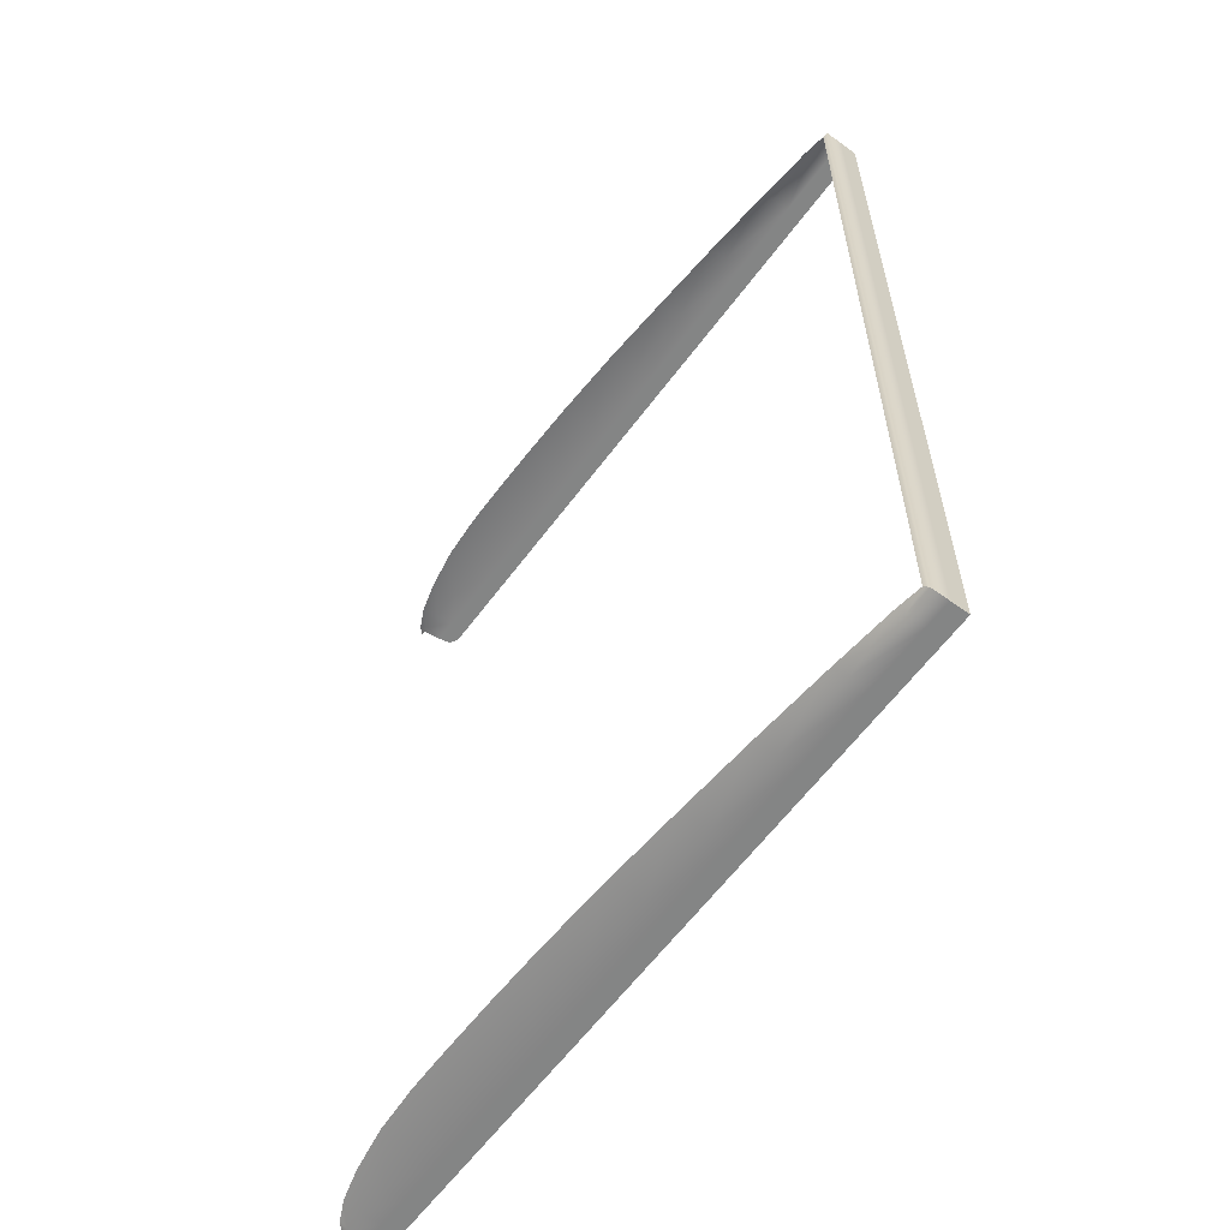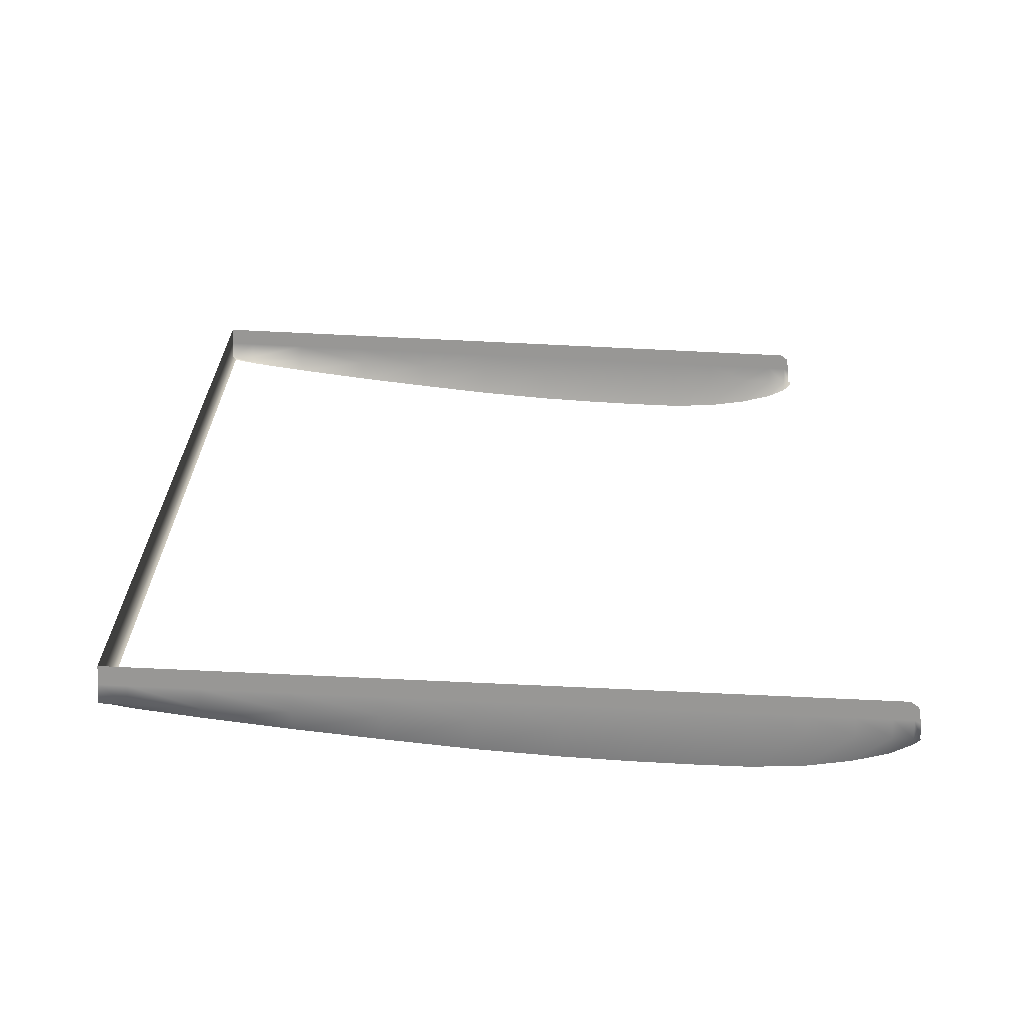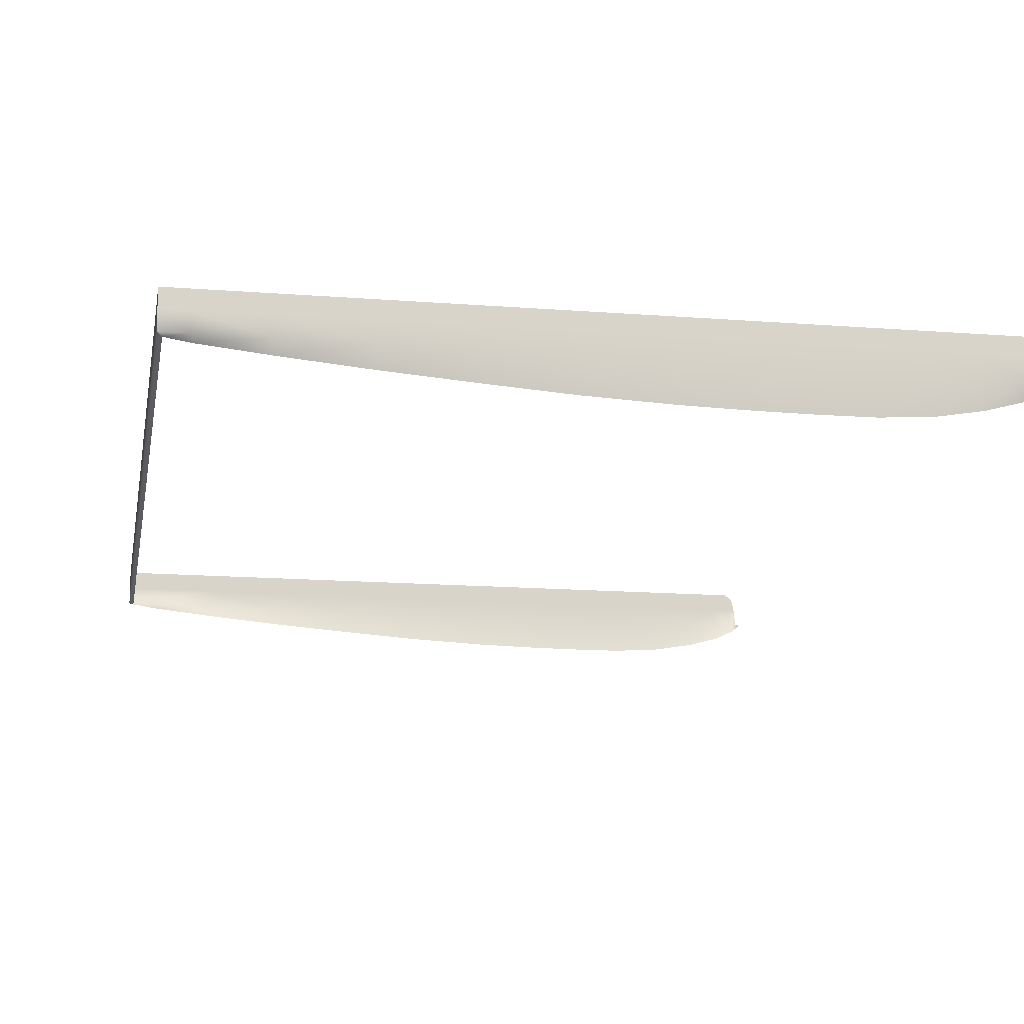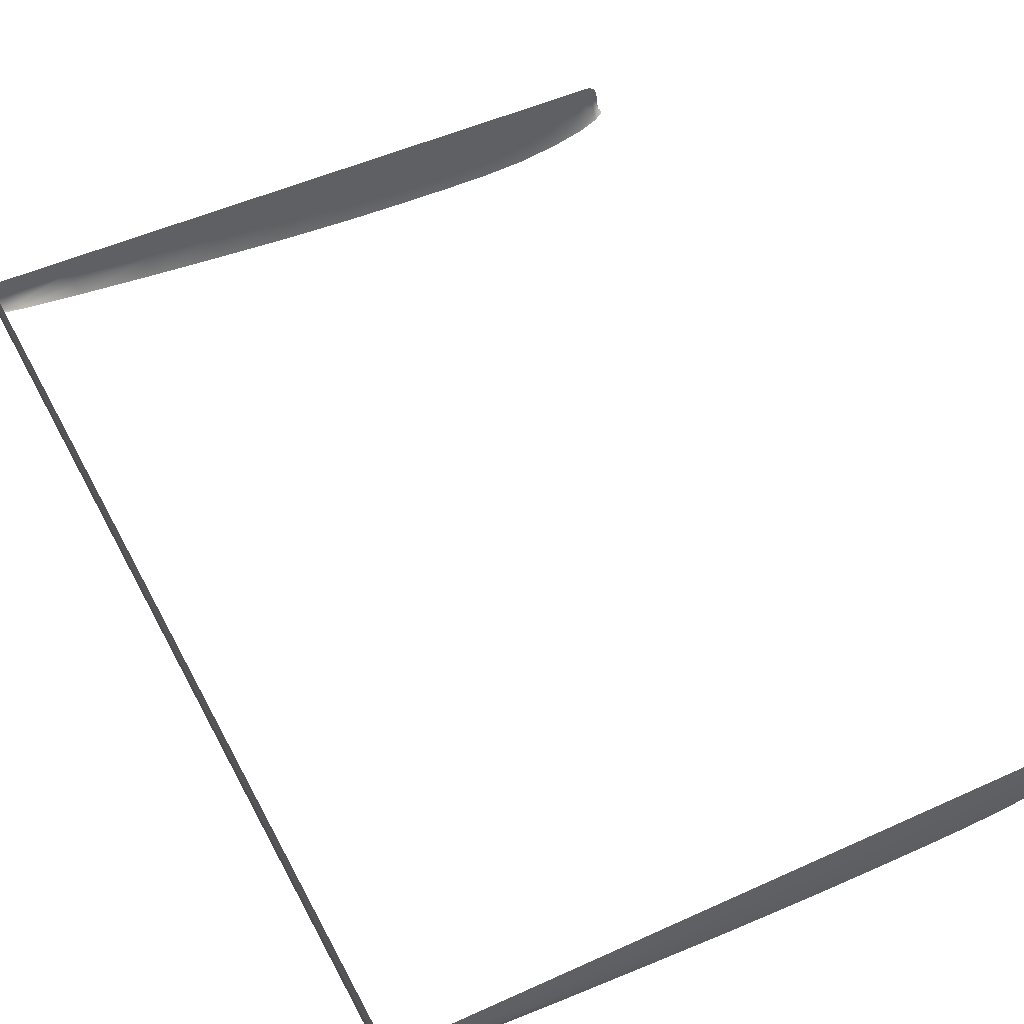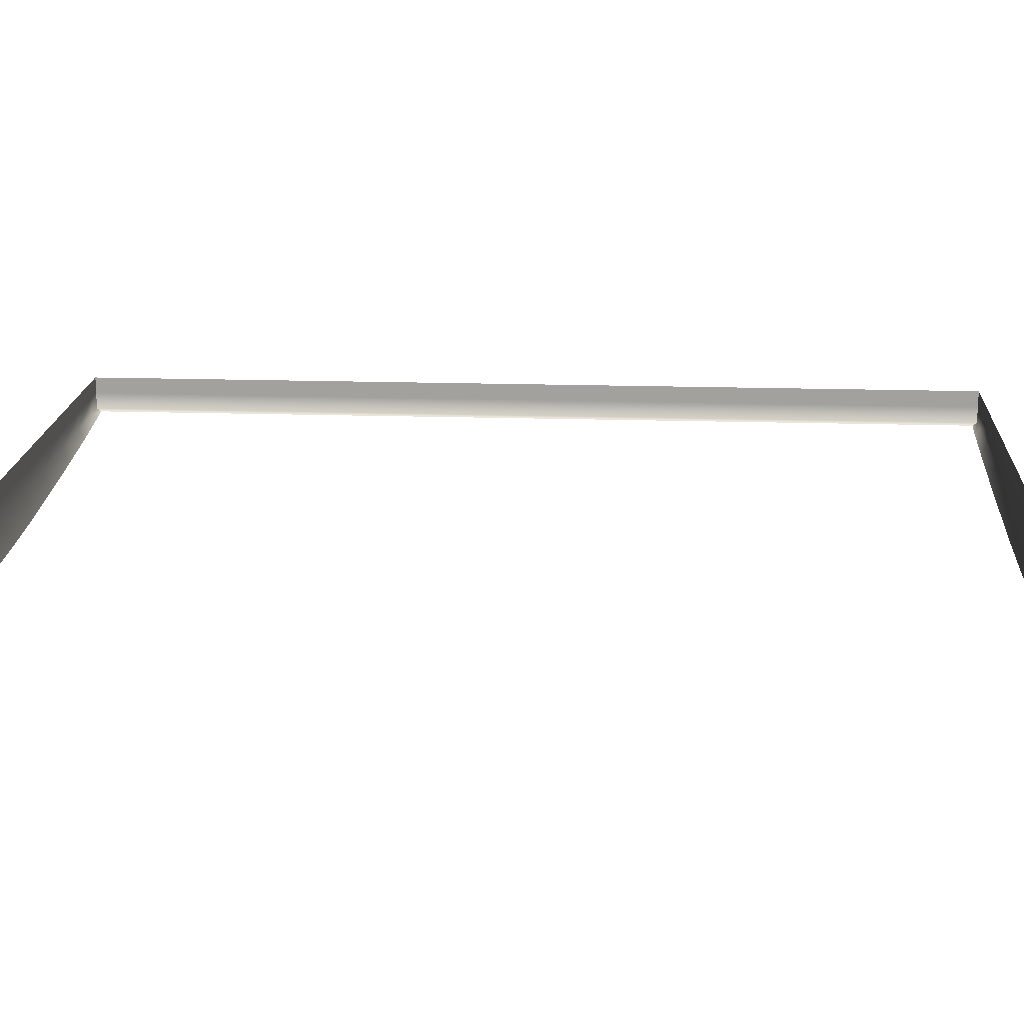
<metadata>
{"format":"obj","ext":"obj","renderer":"f3d","projection":"perspective","resolution":1024,"background":"white","views":[{"elev":-61.6,"azim":-126.6,"up":"+Y"},{"elev":-68.2,"azim":-2.8,"up":"+Y"},{"elev":-14.4,"azim":-9.9,"up":"+Z"},{"elev":49.6,"azim":-26.7,"up":"+Z"},{"elev":17.4,"azim":93.6,"up":"+Z"}]}
</metadata>
<code>
o MeshBookFront_9_1_GeomSubset_1
v -0.07656 -0.1118 0.005665
v -0.07656 0.1118 0.005665
v -0.07656 0.1118 0.006189
v -0.07656 -0.1118 0.006189
v 0.08507 0.1118 0.004437
v 0.08324 0.1118 0.005665
v 0.08413 0.1118 0.006189
v 0.08579 0.1118 0.005016
v 0.08324 -0.1118 0.005665
v 0.08507 -0.1118 0.004437
v 0.08413 -0.1118 0.006189
v 0.08579 -0.1118 0.005016
v 0.08607 -0.1118 -0.002482
v 0.08704 -0.1118 -0.002482
v 0.08704 0.1118 -0.002482
v 0.08607 0.1118 -0.002482
v 0.08675 -0.1118 0.001267
v 0.08675 0.1118 0.001267
v 0.08578 0.1118 0.000978
v 0.08578 -0.1118 0.000978
v 0.0869 -0.1118 -0.000607
v 0.0869 0.1118 -0.000607
v 0.08594 0.1118 -0.000752
v 0.08594 -0.1118 -0.000752
v 0.08625 -0.1118 0.003141
v 0.08625 0.1118 0.003141
v 0.08544 0.1118 0.002707
v 0.08544 -0.1118 0.002707
v 0.08478 0.1118 -0.002482
v -0.07656 0.1118 -0.002482
v -0.07656 -0.1118 -0.002482
v 0.08478 -0.1118 -0.002482
v 0.08447 0.1118 0.001592
v -0.07656 0.1118 0.001592
v -0.07656 -0.1118 0.001592
v 0.08447 -0.1118 0.001592
v 0.08478 -0.1106 -0.004531
v 0.08607 -0.1118 -0.002482
v 0.08478 0.1106 -0.004531
v 0.08607 0.1118 -0.002482
v -0.07554 -0.1106 -0.003001
v -0.07554 0.1106 -0.003001
v -0.07656 -0.1118 0.005665
v -0.07656 0.1118 0.005665
v 0.08324 0.1118 0.005665
v 0.08507 0.1118 0.004437
v 0.08507 -0.1118 0.004437
v 0.08324 -0.1118 0.005665
v 0.08578 0.1118 0.000978
v 0.08578 -0.1118 0.000978
v 0.02848 0.1118 0.005665
v 0.0293 0.1118 0.001592
v 0.02951 0.1118 -0.002482
v 0.02979 0.1106 -0.01085
v 0.02979 -0.1106 -0.01085
v 0.02951 -0.1118 -0.002482
v 0.0293 -0.1118 0.001592
v 0.02848 -0.1118 0.005665
v -0.02131 0.1118 0.005665
v -0.0209 0.1118 0.001592
v -0.0208 0.1118 -0.002482
v -0.02022 0.1106 -0.008369
v -0.02022 -0.1106 -0.008369
v -0.0208 -0.1118 -0.002482
v -0.0209 -0.1118 0.001592
v -0.02131 -0.1118 0.005665
v 0.0142 0.1118 0.005665
v 0.01489 0.1118 0.001592
v 0.01506 0.1118 -0.002482
v 0.01544 0.1106 -0.01049
v 0.01544 -0.1106 -0.01049
v 0.01506 -0.1118 -0.002482
v 0.01489 -0.1118 0.001592
v 0.0142 -0.1118 0.005665
v -0.003552 0.1118 0.005665
v -0.003005 0.1118 0.001592
v -0.002869 0.1118 -0.002482
v -0.002393 0.1106 -0.009641
v -0.002393 -0.1106 -0.009641
v -0.002869 -0.1118 -0.002482
v -0.003005 -0.1118 0.001592
v -0.003552 -0.1118 0.005665
v 0.07167 0.1118 0.005665
v 0.07281 0.1118 0.001592
v 0.0731 0.1118 -0.002482
v 0.07316 0.1106 -0.008627
v 0.07316 -0.1106 -0.008627
v 0.0731 -0.1118 -0.002482
v 0.07281 -0.1118 0.001592
v 0.07167 -0.1118 0.005665
v 0.06193 0.1118 0.005665
v 0.063 0.1118 0.001592
v 0.06327 0.1118 -0.002482
v 0.06338 0.1106 -0.01028
v 0.06338 -0.1106 -0.01028
v 0.06327 -0.1118 -0.002482
v 0.063 -0.1118 0.001592
v 0.06193 -0.1118 0.005665
v 0.05128 0.1118 0.005665
v 0.05226 0.1118 0.001592
v 0.05251 0.1118 -0.002482
v 0.05268 0.1106 -0.01094
v 0.05268 -0.1106 -0.01094
v 0.05251 -0.1118 -0.002482
v 0.05226 -0.1118 0.001592
v 0.05128 -0.1118 0.005665
v 0.04063 0.1118 0.005665
v 0.04153 0.1118 0.001592
v 0.04176 0.1118 -0.002482
v 0.04198 0.1106 -0.01098
v 0.04198 -0.1106 -0.01098
v 0.04176 -0.1118 -0.002482
v 0.04153 -0.1118 0.001592
v 0.04063 -0.1118 0.005665
v -0.03905 0.1118 0.005665
v -0.03884 0.1118 0.001592
v -0.03879 0.1118 -0.002482
v -0.03808 0.1106 -0.006981
v -0.03808 -0.1106 -0.006981
v -0.03879 -0.1118 -0.002482
v -0.03884 -0.1118 0.001592
v -0.03905 -0.1118 0.005665
v -0.05681 0.1118 0.005665
v -0.05671 0.1118 0.001592
v -0.05668 0.1118 -0.002482
v -0.0559 0.1106 -0.005357
v -0.0559 -0.1106 -0.005357
v -0.05668 -0.1118 -0.002482
v -0.05671 -0.1118 0.001592
v -0.05681 -0.1118 0.005665
v 0.08591 -0.1108 -0.003635
v 0.08591 0.1108 -0.003635
v 0.08636 -0.1117 -0.002807
v 0.08636 0.1117 -0.002807
v 0.08675 -0.1117 -0.002807
v 0.08675 0.1117 -0.002807
v 0.07898 0.1118 0.005665
v 0.08016 0.1118 0.001592
v 0.08046 0.1118 -0.002482
v 0.08049 0.1106 -0.006638
v 0.08049 -0.1106 -0.006638
v 0.08046 -0.1118 -0.002482
v 0.08016 -0.1118 0.001592
v 0.07898 -0.1118 0.005665
v 0.08659 -0.1109 -0.002883
v 0.08659 -0.1118 -0.002482
v 0.08659 0.1109 -0.002883
v 0.08659 0.1118 -0.002482
v -0.07085 0.1118 0.005665
v -0.07082 0.1118 0.001592
v -0.07082 0.1118 -0.002482
v -0.06998 0.1106 -0.003876
v -0.06998 -0.1106 -0.003876
v -0.07082 -0.1118 -0.002482
v -0.07082 -0.1118 0.001592
v -0.07085 -0.1118 0.005665
f 43 35 34 44
f 45 33 49 46
f 50 36 48 47
f 155 35 43 156
f 34 150 149 44
f 33 29 40 49
f 30 151 150 34
f 35 31 30 34
f 154 31 35 155
f 38 32 36 50
f 38 131 37 32
f 39 132 40 29
f 154 153 41 31
f 31 41 42 30
f 30 42 152 151
f 52 108 107 51
f 53 109 108 52
f 54 110 109 53
f 112 111 55 56
f 112 56 57 113
f 113 57 58 114
f 60 76 75 59
f 61 77 76 60
f 62 78 77 61
f 80 79 63 64
f 80 64 65 81
f 81 65 66 82
f 67 68 52 51
f 68 69 53 52
f 70 54 53 69
f 56 55 71 72
f 56 72 73 57
f 57 73 74 58
f 75 76 68 67
f 76 77 69 68
f 78 70 69 77
f 72 71 79 80
f 72 80 81 73
f 73 81 82 74
f 84 138 137 83
f 85 139 138 84
f 86 140 139 85
f 142 141 87 88
f 142 88 89 143
f 143 89 90 144
f 91 92 84 83
f 92 93 85 84
f 94 86 85 93
f 88 87 95 96
f 88 96 97 89
f 89 97 98 90
f 99 100 92 91
f 100 101 93 92
f 102 94 93 101
f 96 95 103 104
f 96 104 105 97
f 97 105 106 98
f 107 108 100 99
f 108 109 101 100
f 110 102 101 109
f 104 103 111 112
f 104 112 113 105
f 105 113 114 106
f 115 116 60 59
f 116 117 61 60
f 118 62 61 117
f 64 63 119 120
f 64 120 121 65
f 65 121 122 66
f 123 124 116 115
f 124 125 117 116
f 126 118 117 125
f 120 119 127 128
f 120 128 129 121
f 121 129 130 122
f 137 138 33 45
f 138 139 29 33
f 140 39 29 139
f 32 37 141 142
f 32 142 143 36
f 36 143 144 48
f 38 146 145 131
f 132 147 148 40
f 150 124 123 149
f 151 125 124 150
f 152 126 125 151
f 128 127 153 154
f 128 154 155 129
f 129 155 156 130

</code>
